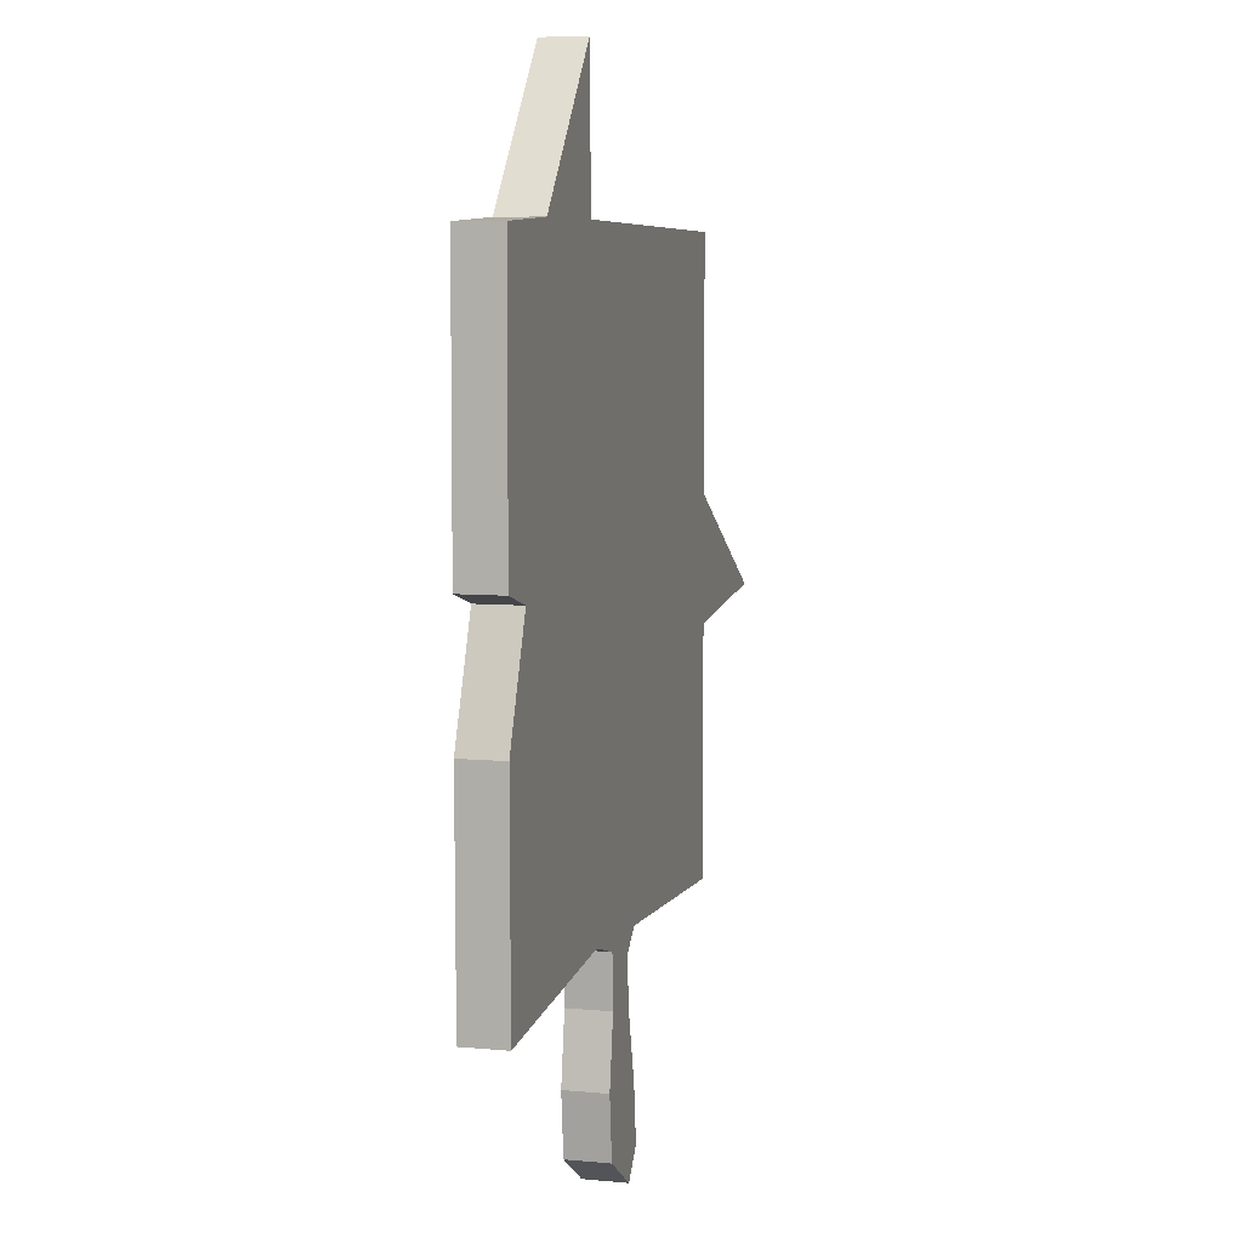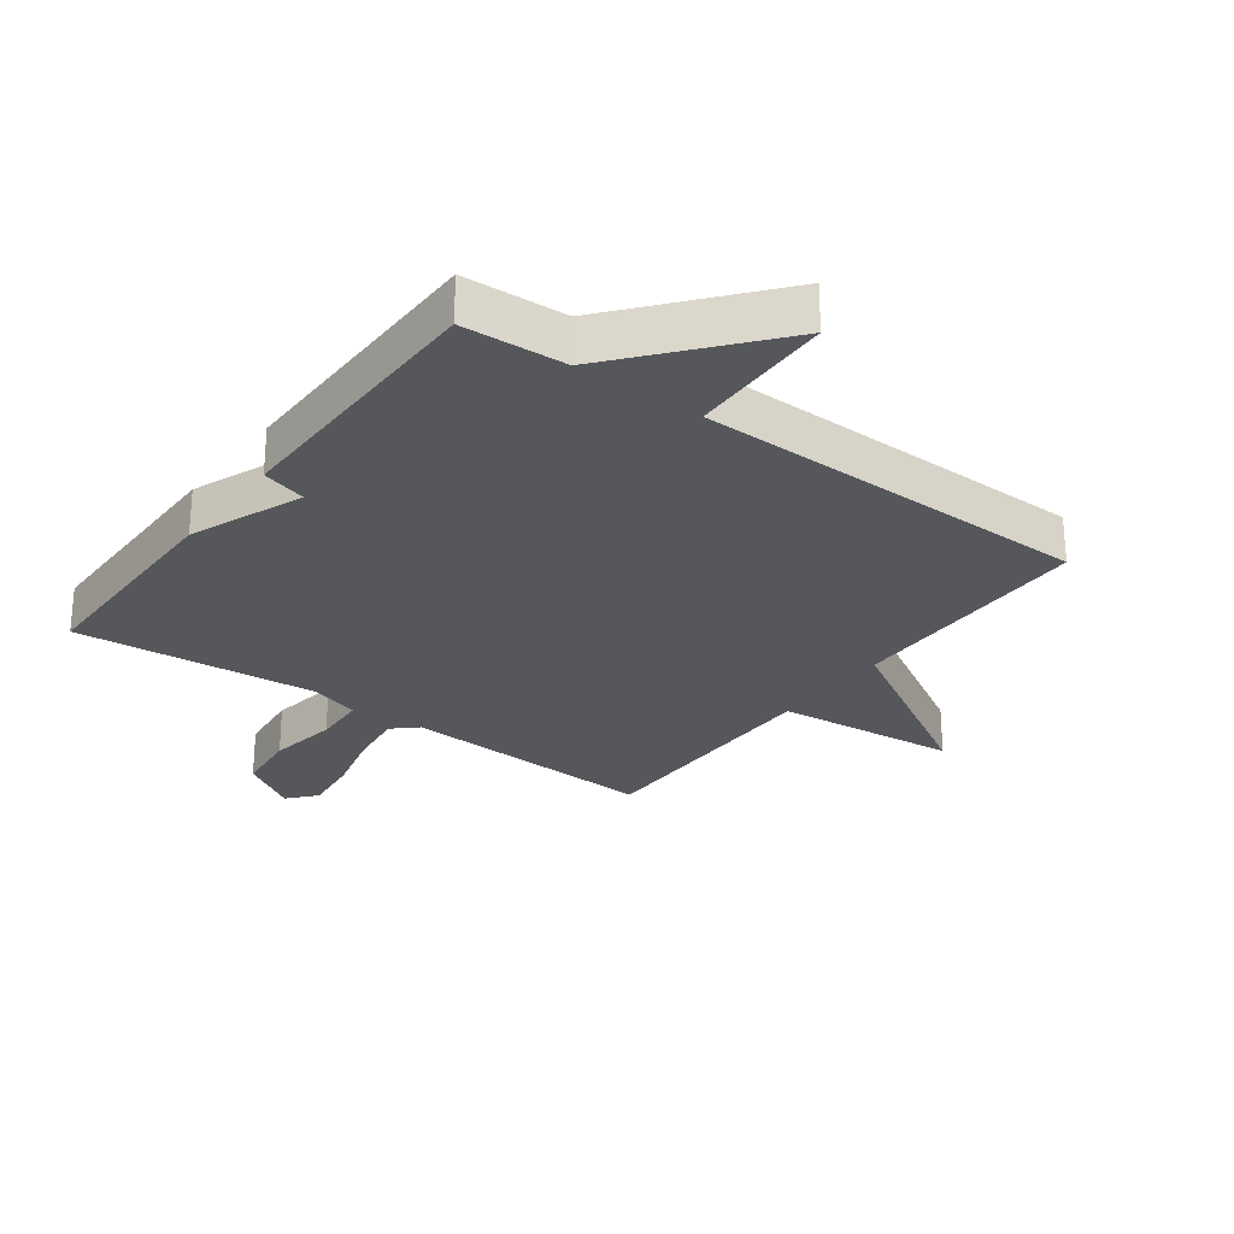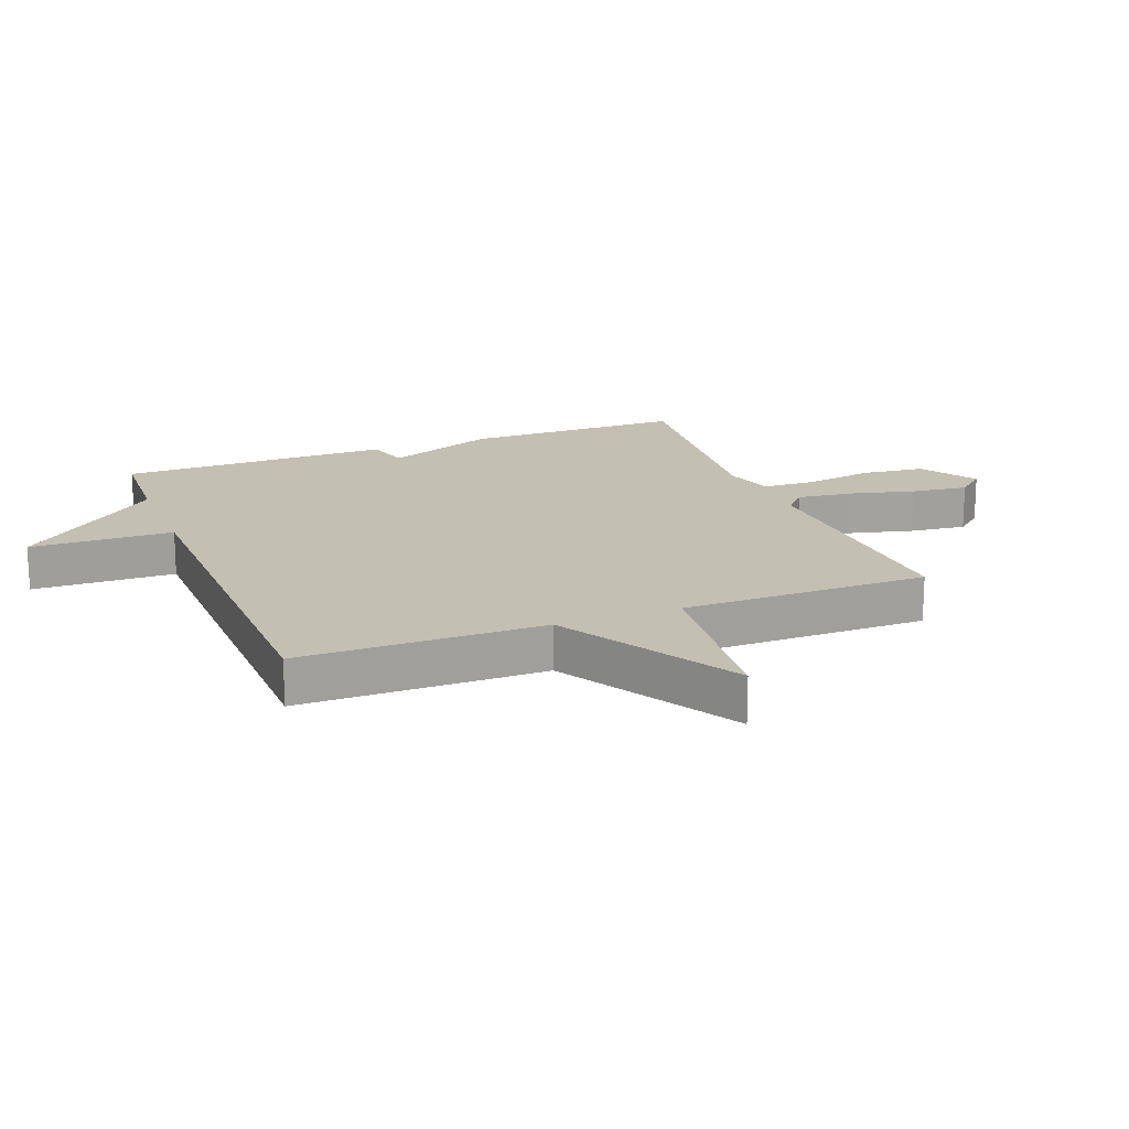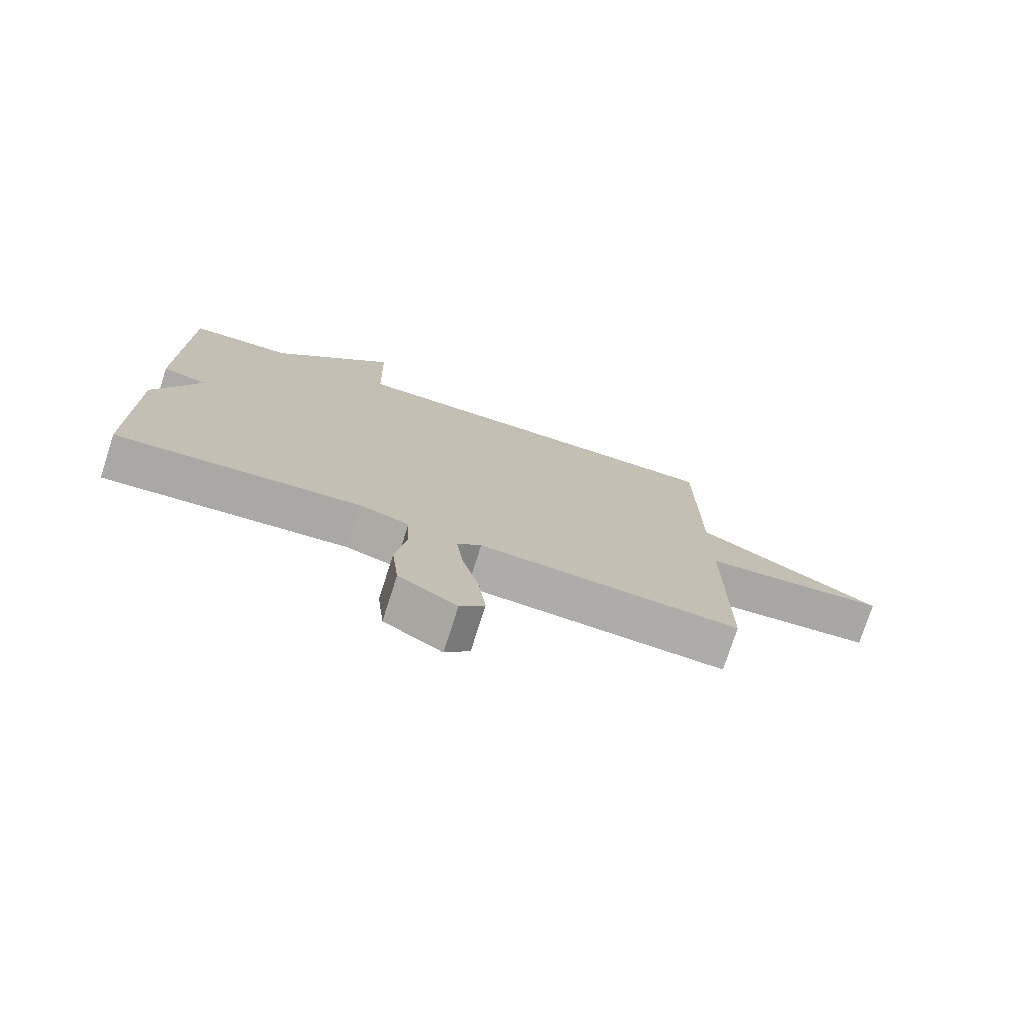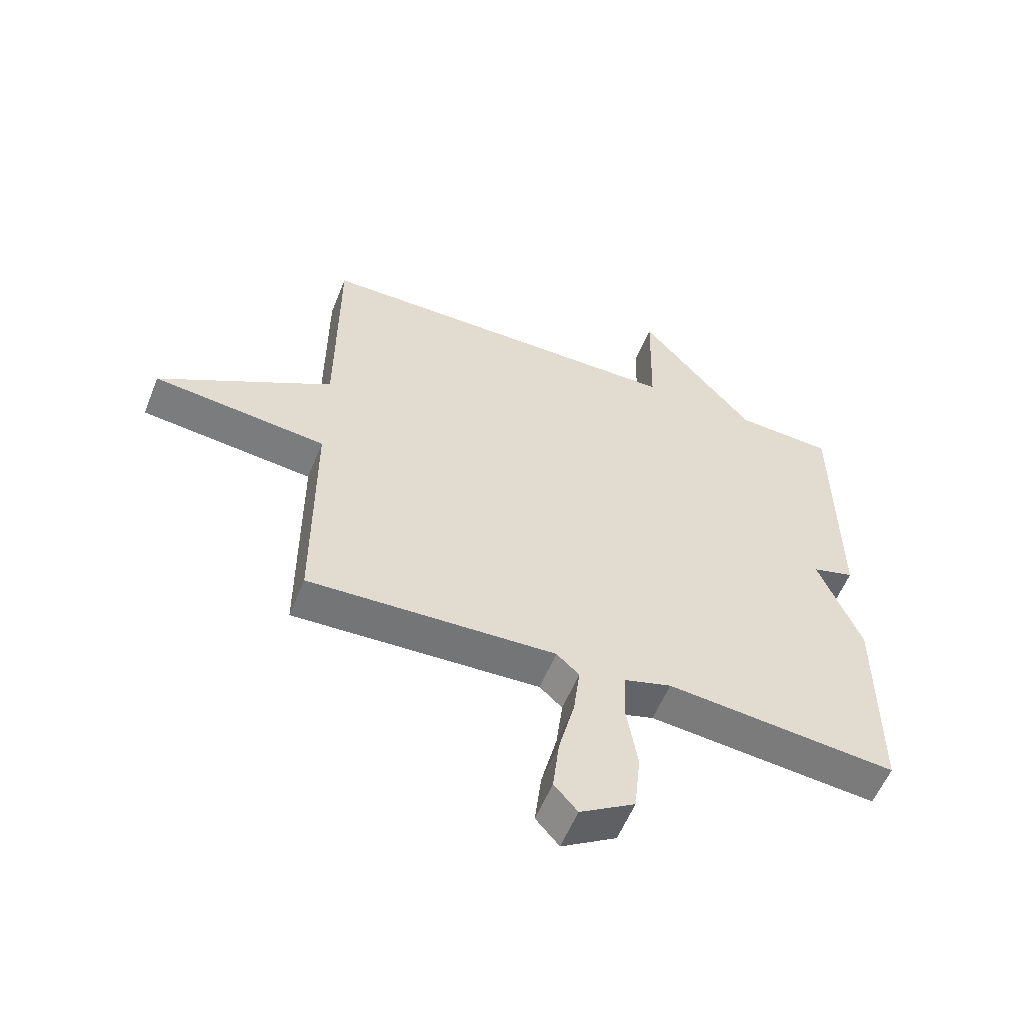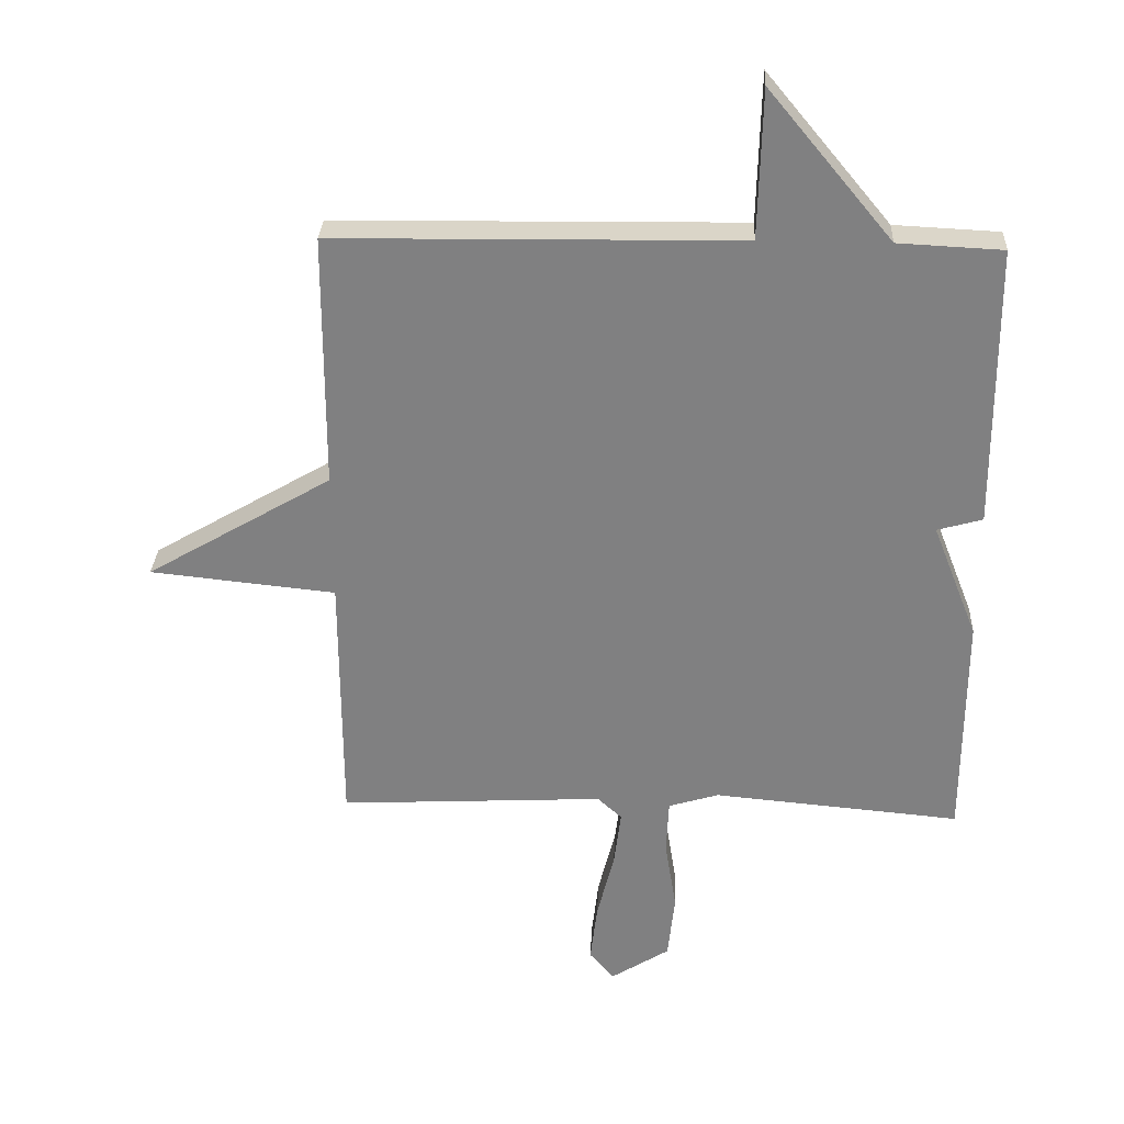
<metadata>
{"format":"obj","ext":"obj","renderer":"f3d","projection":"perspective","resolution":1024,"background":"white","views":[{"elev":7.2,"azim":-74.9,"up":"+Z"},{"elev":-26.9,"azim":-36.4,"up":"+Y"},{"elev":17.9,"azim":68.8,"up":"+Y"},{"elev":-76.2,"azim":-17.8,"up":"+Z"},{"elev":-57.2,"azim":158.2,"up":"+Z"},{"elev":29.5,"azim":-177.4,"up":"+Z"}]}
</metadata>
<code>
v -0.5 0.07 -0.5
v -0.502 0.07 -0.142
v -0.431 0.07 0.038
v -0.502 0.07 0.058
v -0.5 0.07 0.5
v -0.336 0.07 0.508
v -0.142 0.07 0.741
v -0.136 0.07 0.508
v 0.5 0.07 0.5
v 0.501 0.07 0.102
v 0.792 0.07 -0.068
v 0.501 0.07 -0.098
v 0.5 0.07 -0.5
v 0.084 0.07 -0.479
v 0.046 0.07 -0.514
v 0.057 0.07 -0.602
v 0.084 0.07 -0.709
v 0.095 0.07 -0.802
v 0.056 0.07 -0.847
v -0.036 0.07 -0.789
v -0.047 0.07 -0.686
v -0.029 0.07 -0.574
v -0.033 0.07 -0.489
v -0.112 0.07 -0.465
v -0.5 0 -0.5
v -0.502 0 -0.142
v -0.431 0 0.038
v -0.502 0 0.058
v -0.5 0 0.5
v -0.336 0 0.508
v -0.142 0 0.741
v -0.136 0 0.508
v 0.5 0 0.5
v 0.501 0 0.102
v 0.792 0 -0.068
v 0.501 0 -0.098
v 0.5 0 -0.5
v 0.084 0 -0.479
v 0.046 0 -0.514
v 0.057 0 -0.602
v 0.084 0 -0.709
v 0.095 0 -0.802
v 0.056 0 -0.847
v -0.036 0 -0.789
v -0.047 0 -0.686
v -0.029 0 -0.574
v -0.033 0 -0.489
v -0.112 0 -0.465
f 20 21 22
f 19 20 22
f 18 19 22
f 17 18 22
f 16 17 22
f 15 16 22 23
f 14 15 23
f 12 13 14
f 12 14 23 24
f 10 11 12
f 1 2 3
f 24 1 3
f 12 24 3
f 10 12 3
f 9 10 3
f 8 9 3
f 4 5 6
f 3 4 6
f 8 3 6
f 6 7 8
f 46 45 44
f 46 44 43
f 46 43 42
f 46 42 41
f 46 41 40
f 47 46 40 39
f 47 39 38
f 38 37 36
f 48 47 38 36
f 36 35 34
f 27 26 25
f 27 25 48
f 27 48 36
f 27 36 34
f 27 34 33
f 27 33 32
f 30 29 28
f 30 28 27
f 30 27 32
f 32 31 30
f 1 25 26 2
f 2 26 27 3
f 3 27 28 4
f 4 28 29 5
f 5 29 30 6
f 6 30 31 7
f 7 31 32 8
f 8 32 33 9
f 9 33 34 10
f 10 34 35 11
f 11 35 36 12
f 12 36 37 13
f 13 37 38 14
f 14 38 39 15
f 15 39 40 16
f 16 40 41 17
f 17 41 42 18
f 18 42 43 19
f 19 43 44 20
f 20 44 45 21
f 21 45 46 22
f 22 46 47 23
f 23 47 48 24
f 24 48 25 1

</code>
